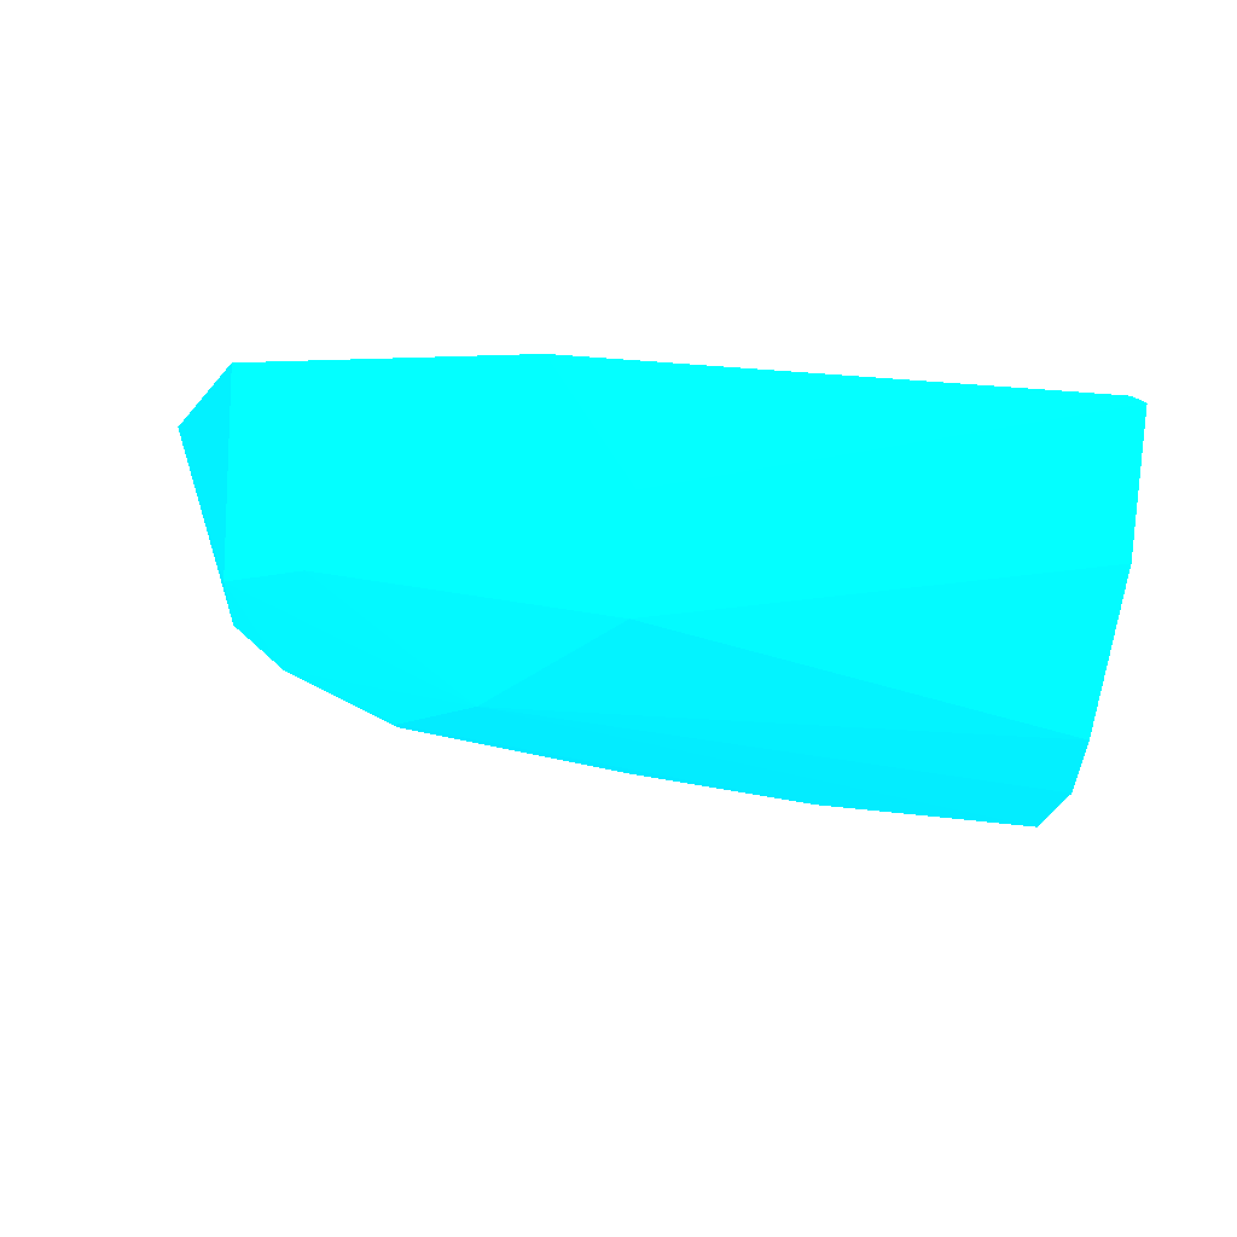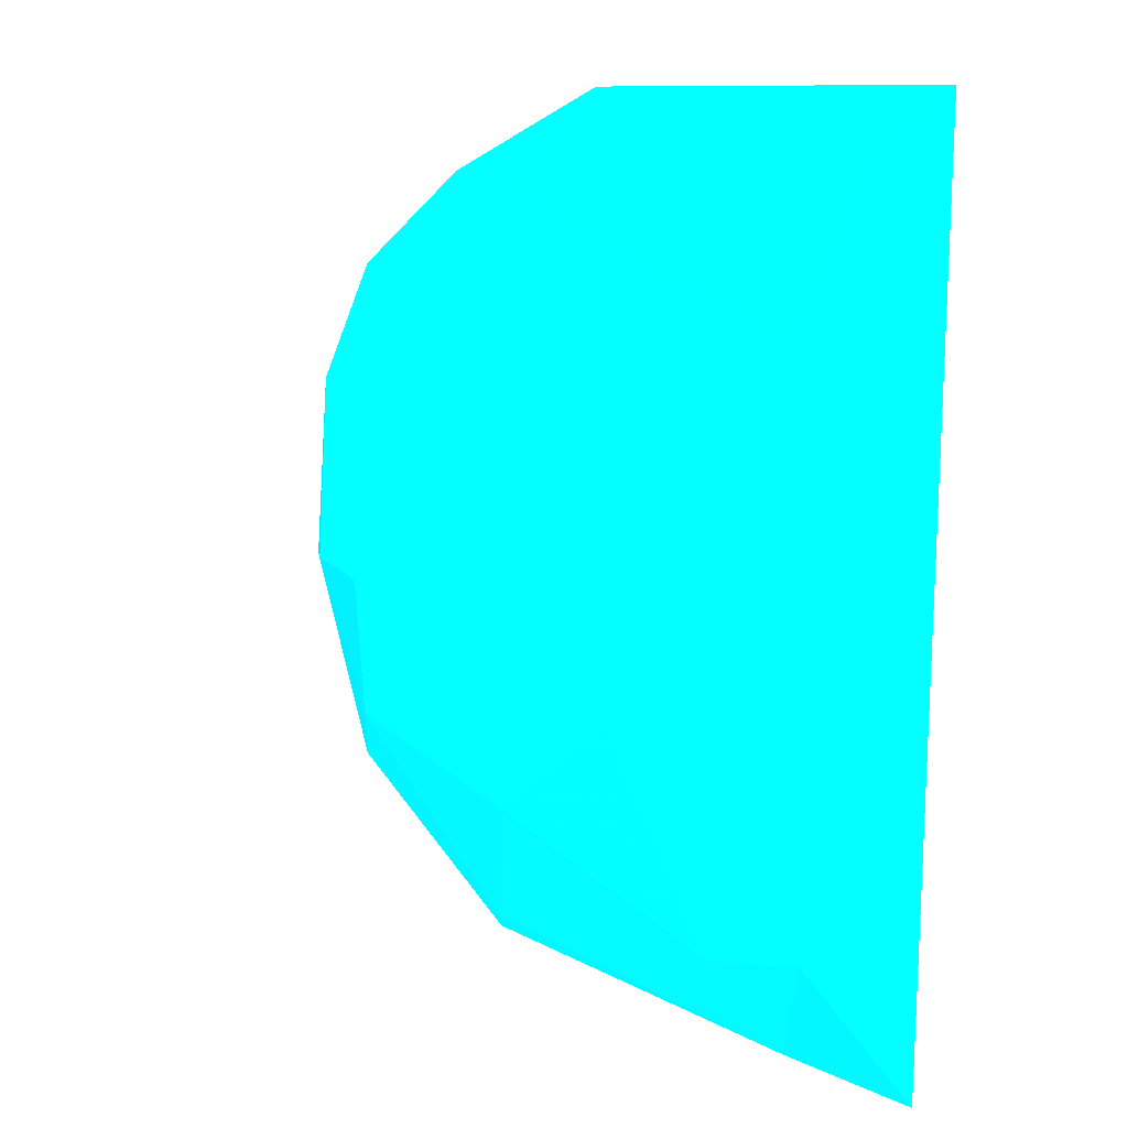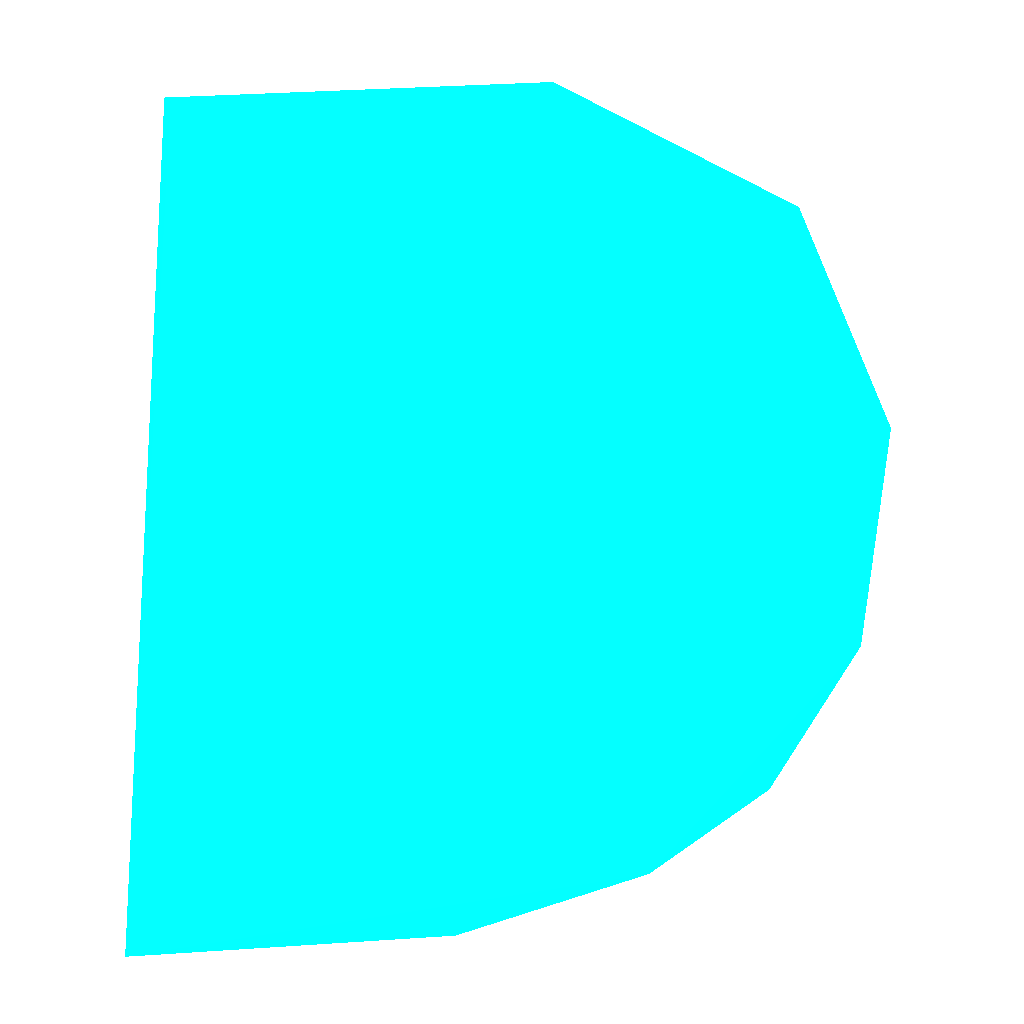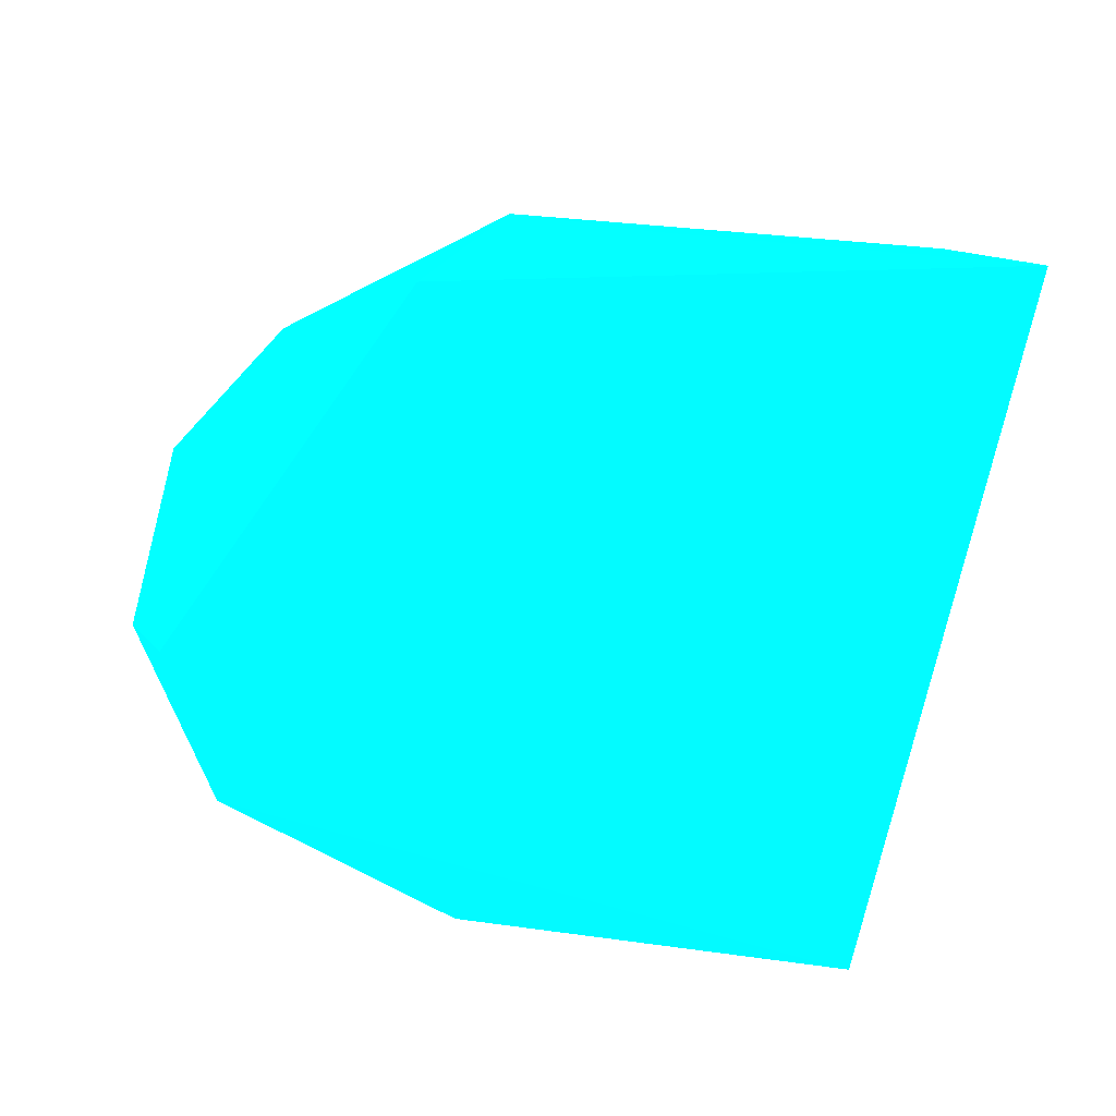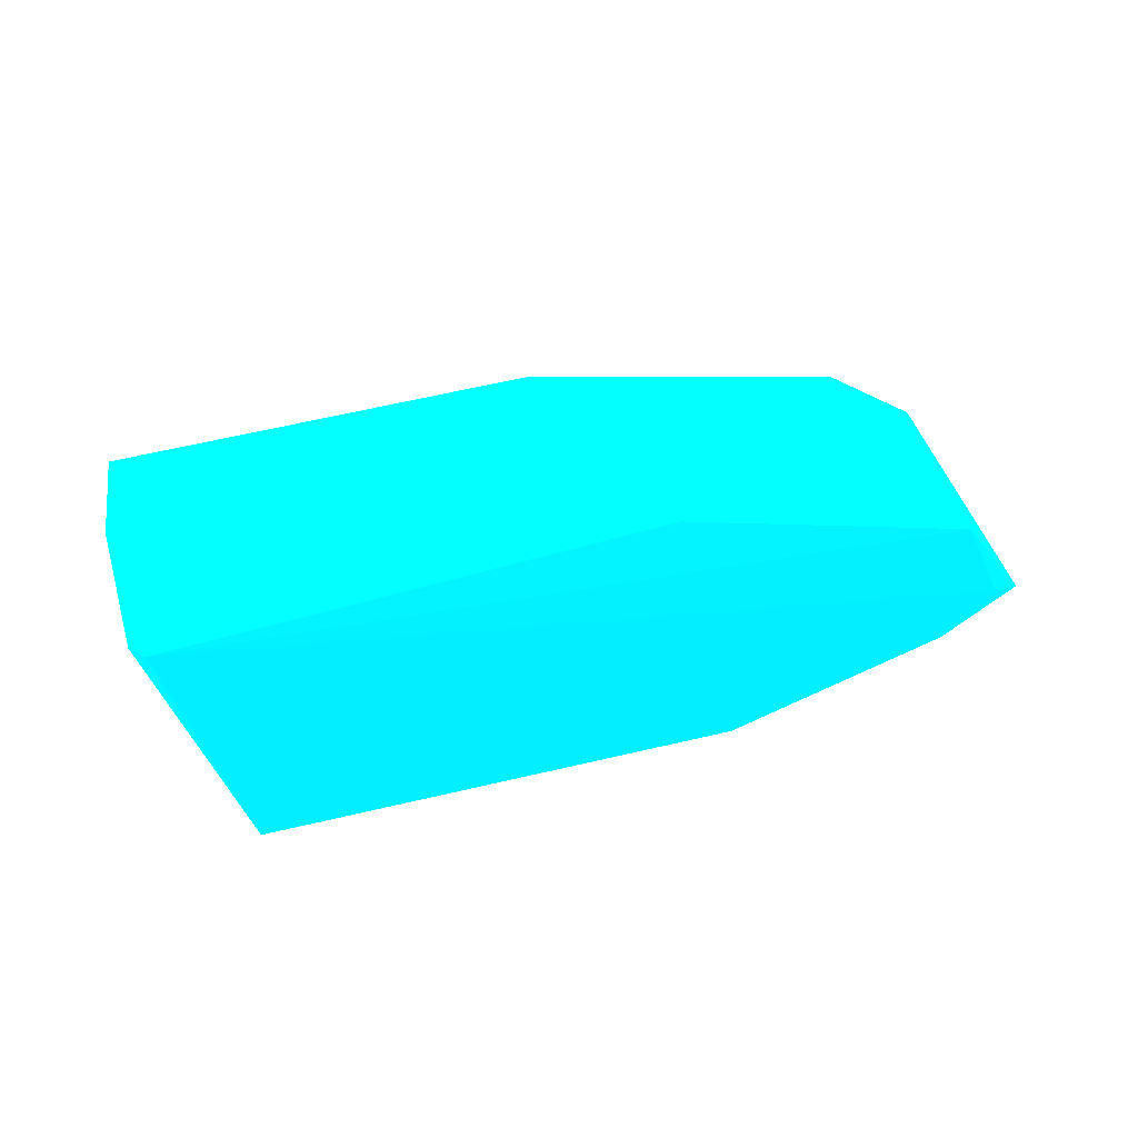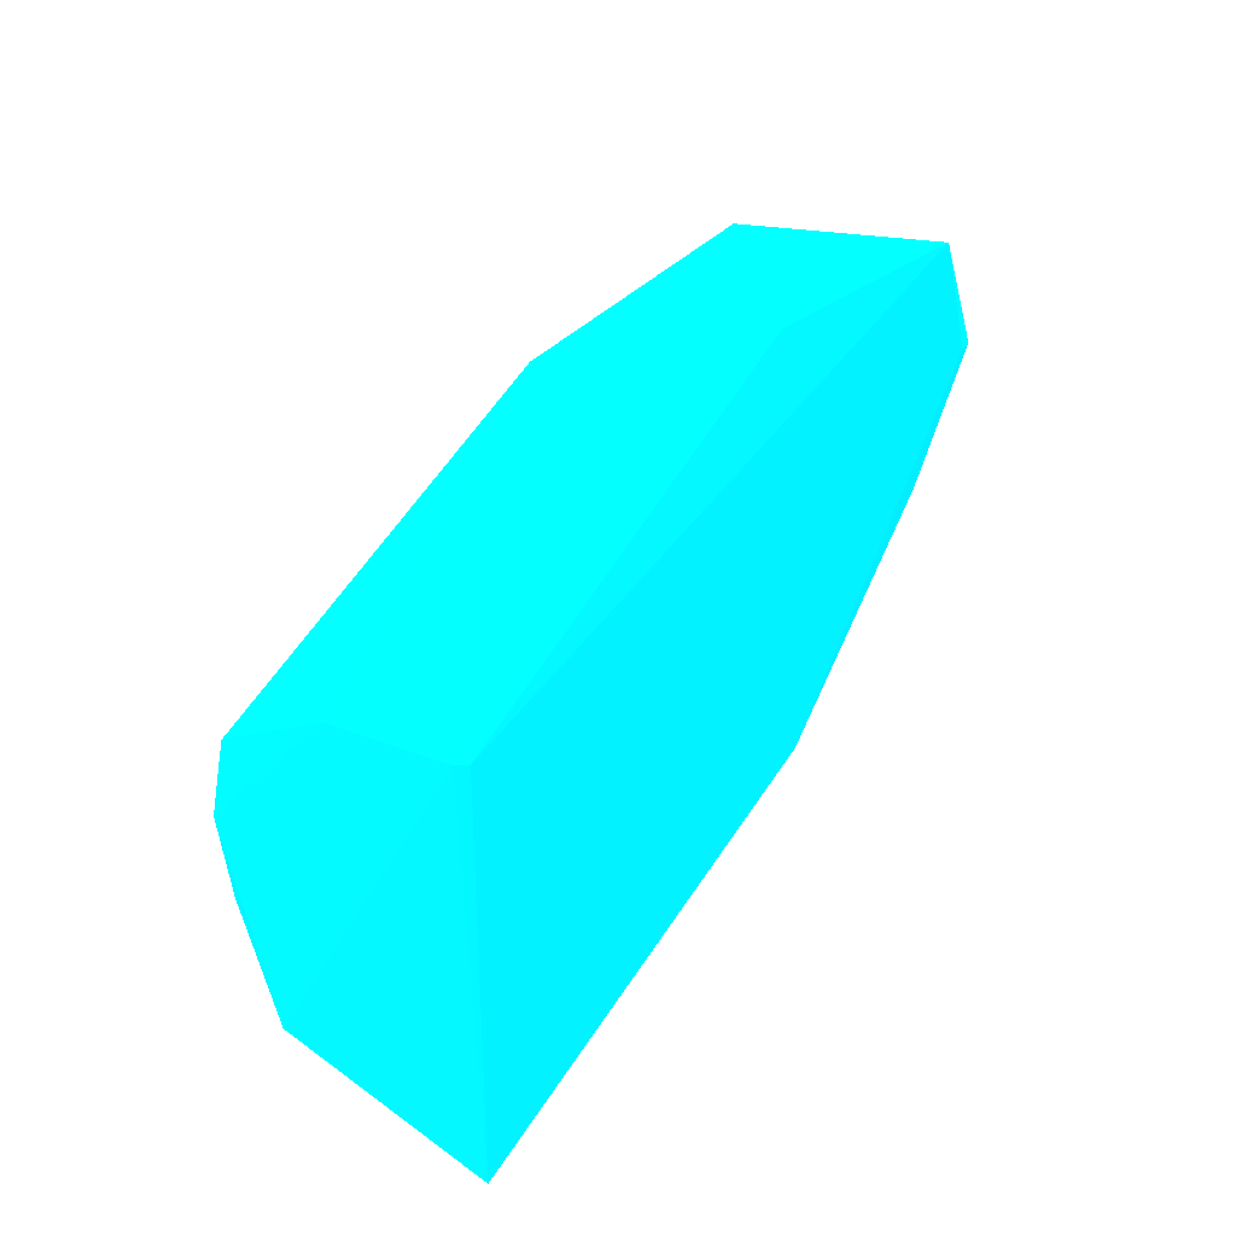
<metadata>
{"format":"obj","ext":"obj","renderer":"f3d","projection":"perspective","resolution":1024,"background":"white","views":[{"elev":78.9,"azim":8.2,"up":"+Y"},{"elev":14.3,"azim":49.0,"up":"+Y"},{"elev":-16.3,"azim":-166.9,"up":"+Y"},{"elev":-47.9,"azim":-5.6,"up":"+Z"},{"elev":74.6,"azim":168.3,"up":"+Y"},{"elev":61.2,"azim":124.7,"up":"+Y"}]}
</metadata>
<code>
v -0.001494 -0.01834 0.01736 0.007843 0.7137 0.9882
v -0.03736 0.001862 -0.00033 0.007843 0.7137 0.9882
v 0.02707 -0.03907 3e-06 0.007843 0.7137 0.9882
v 0.02665 0.03821 -0.001178 0.007843 0.7137 0.9882
v 0.02779 0.02265 0.01672 0.007843 0.7137 0.9882
v -0.02358 0.02193 0.01281 0.007843 0.7137 0.9882
v -0.02414 -0.02044 0.01333 0.007843 0.7137 0.9882
v 0.03005 -0.02197 0.01606 0.007843 0.7137 0.9882
v -0.01685 -0.0336 -0.000298 0.007843 0.7137 0.9882
v -0.009322 0.03641 0.000383 0.007843 0.7137 0.9882
v -0.01188 0.01264 0.01859 0.007843 0.7137 0.9882
v -0.004973 -0.0291 0.01466 0.007843 0.7137 0.9882
v -0.002135 0.02966 0.01446 0.007843 0.7137 0.9882
v 0.02861 -0.003721 0.01902 0.007843 0.7137 0.9882
v -0.02755 -0.003279 0.01546 0.007843 0.7137 0.9882
v -0.03059 0.02203 -0.000251 0.007843 0.7137 0.9882
v 0.02579 0.03744 -0.001738 0.007843 0.7137 0.9882
v -0.0341 -0.01589 0.000625 0.007843 0.7137 0.9882
v 0.02735 0.03453 0.007746 0.007843 0.7137 0.9882
v -0.01041 -0.03309 0.00981 0.007843 0.7137 0.9882
v -0.0187 -0.003065 0.01833 0.007843 0.7137 0.9882
v -0.03046 0.01142 0.01232 0.007843 0.7137 0.9882
v 0.02172 -0.03371 0.00897 0.007843 0.7137 0.9882
v -0.03188 -0.004205 0.01254 0.007843 0.7137 0.9882
v -0.03518 0.004096 -0.000843 0.007843 0.7137 0.9882
v -0.00273 0.03477 0.007537 0.007843 0.7137 0.9882
v -0.02627 -0.0269 0.001926 0.007843 0.7137 0.9882
v -0.000516 -0.03778 0.002111 0.007843 0.7137 0.9882
v -0.01878 0.02949 0.007163 0.007843 0.7137 0.9882
v 0.02874 0.011 0.01846 0.007843 0.7137 0.9882
v 0.01277 -0.007932 0.01913 0.007843 0.7137 0.9882
v -0.01972 -0.01503 0.0168 0.007843 0.7137 0.9882
v 0.02103 -0.0243 0.01635 0.007843 0.7137 0.9882
f 14 31 33
f 3 4 8
f 11 5 13
f 6 11 13
f 16 10 17
f 4 3 17
f 3 9 17
f 10 4 17
f 8 4 19
f 13 5 19
f 12 7 20
f 11 15 21
f 11 6 22
f 15 11 22
f 16 2 22
f 6 16 22
f 3 8 23
f 12 20 23
f 7 15 24
f 2 18 24
f 18 7 24
f 22 2 24
f 15 22 24
f 2 16 25
f 16 17 25
f 17 9 25
f 18 2 25
f 9 18 25
f 4 10 26
f 19 4 26
f 13 19 26
f 18 9 27
f 7 18 27
f 9 20 27
f 20 7 27
f 9 3 28
f 20 9 28
f 3 23 28
f 23 20 28
f 6 13 29
f 16 6 29
f 10 16 29
f 26 10 29
f 13 26 29
f 5 11 30
f 14 8 30
f 11 14 30
f 8 19 30
f 19 5 30
f 14 11 31
f 21 1 31
f 11 21 31
f 12 1 32
f 7 12 32
f 15 7 32
f 1 21 32
f 21 15 32
f 1 12 33
f 8 14 33
f 23 8 33
f 12 23 33
f 31 1 33

</code>
